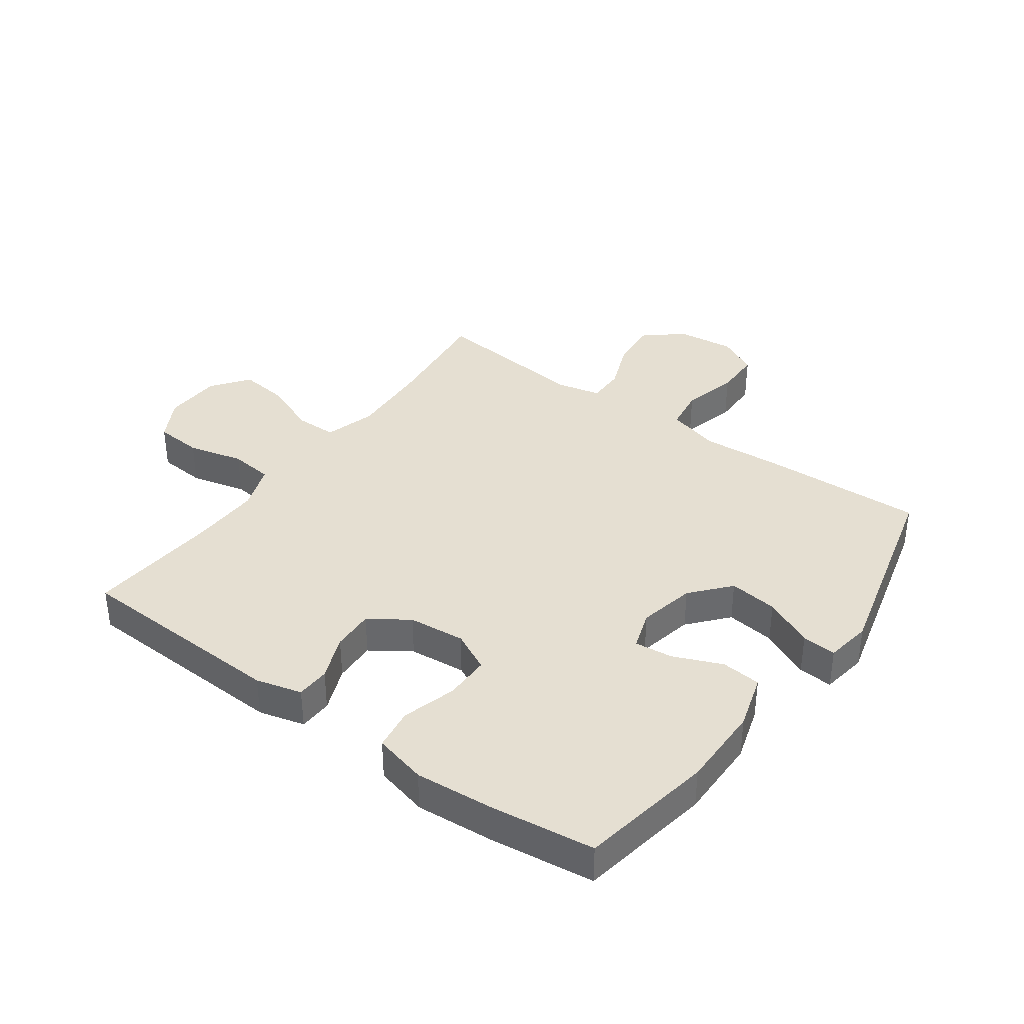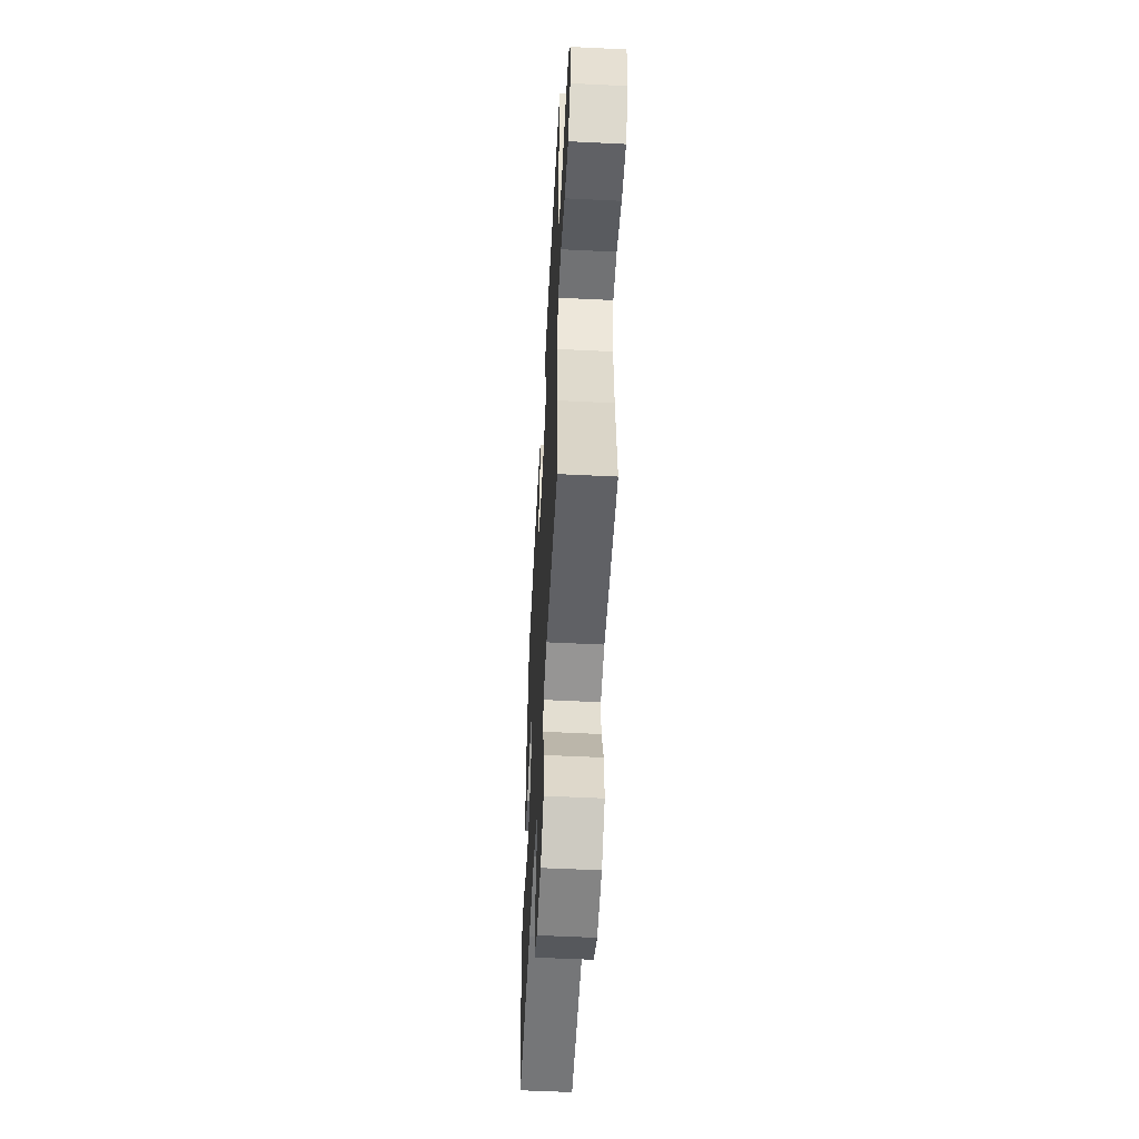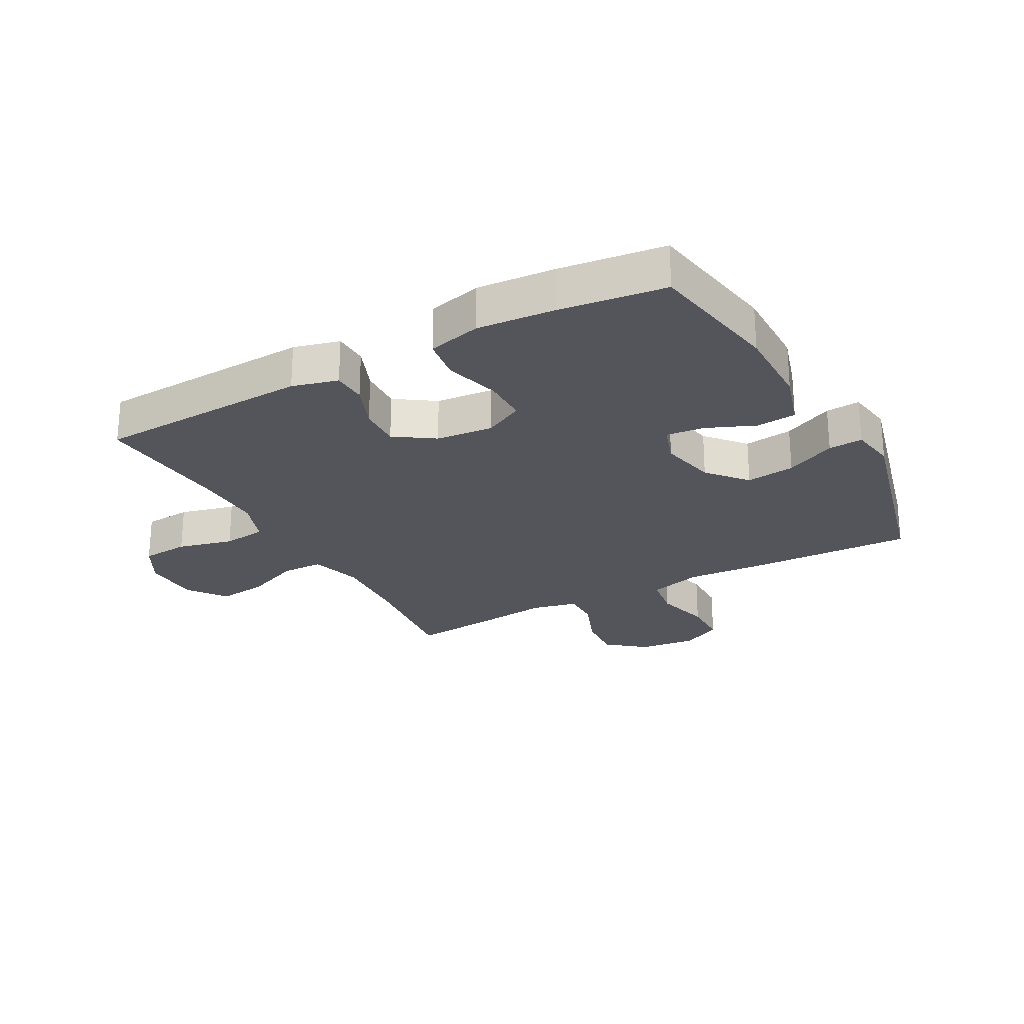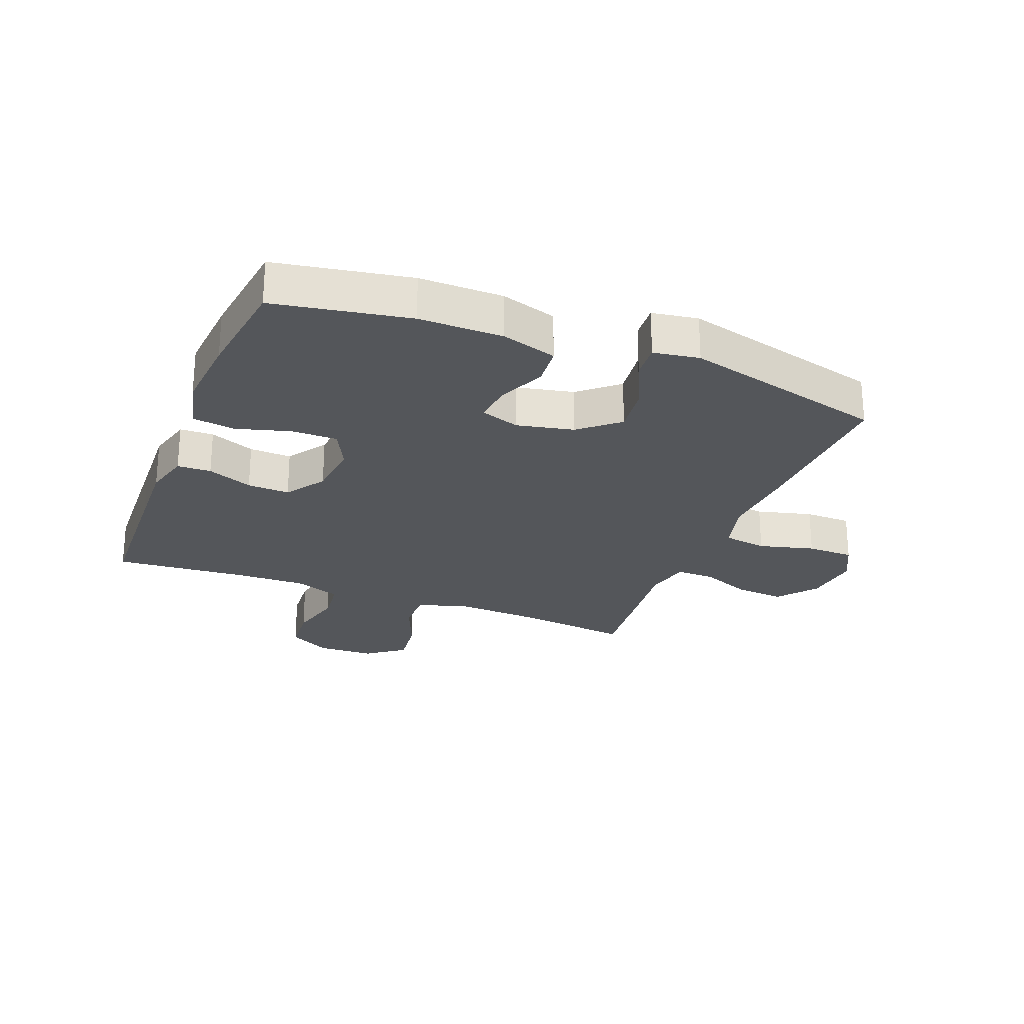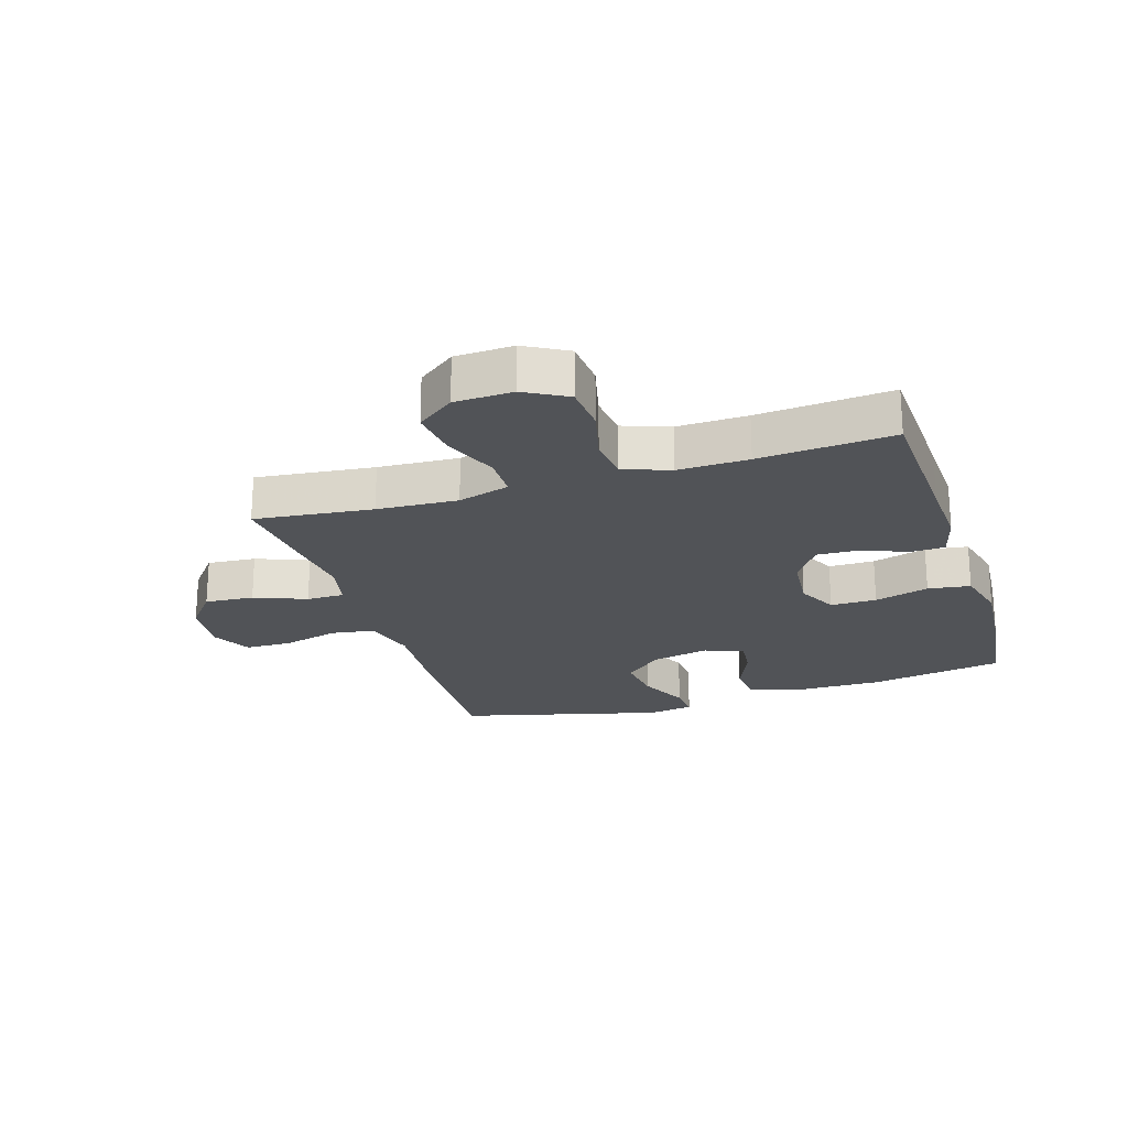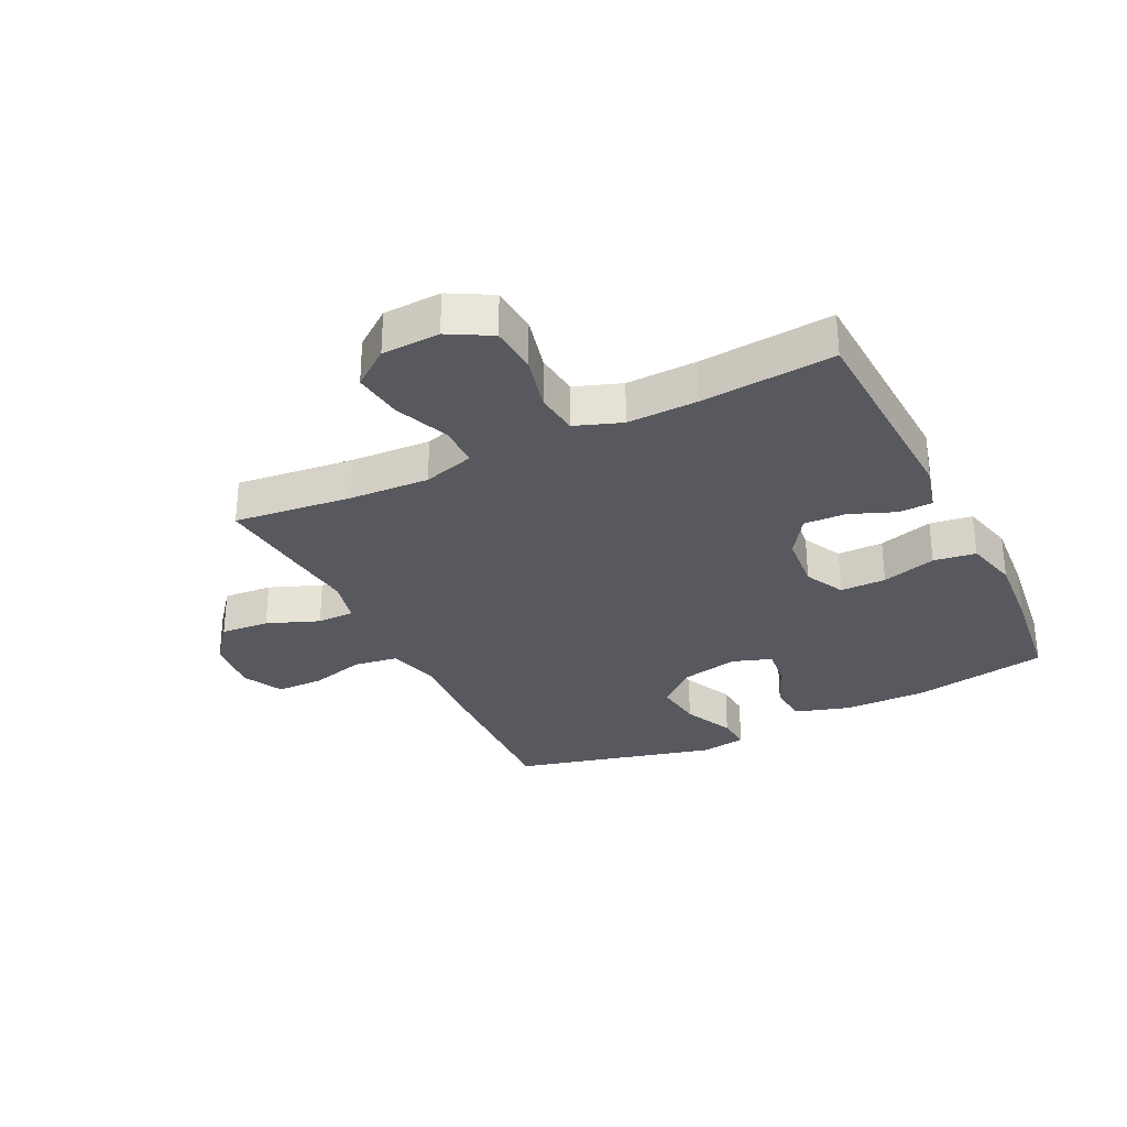
<metadata>
{"format":"obj","ext":"obj","renderer":"f3d","projection":"perspective","resolution":1024,"background":"white","views":[{"elev":37.3,"azim":35.9,"up":"+Y"},{"elev":-54.7,"azim":-93.0,"up":"+Z"},{"elev":-25.0,"azim":28.7,"up":"+Y"},{"elev":-25.2,"azim":68.6,"up":"+Y"},{"elev":-22.2,"azim":-72.5,"up":"+Y"},{"elev":-30.4,"azim":-63.8,"up":"+Y"}]}
</metadata>
<code>
v -0.5 0.07 -0.5
v -0.478 0.07 -0.305
v -0.471 0.07 -0.172
v -0.496 0.07 -0.087
v -0.565 0.07 -0.086
v -0.656 0.07 -0.123
v -0.738 0.07 -0.133
v -0.785 0.07 -0.071
v -0.789 0.07 0.025
v -0.75 0.07 0.095
v -0.671 0.07 0.101
v -0.579 0.07 0.078
v -0.507 0.07 0.086
v -0.479 0.07 0.163
v -0.482 0.07 0.279
v -0.5 0.07 0.5
v -0.262 0.07 0.51
v -0.145 0.07 0.515
v -0.069 0.07 0.495
v -0.067 0.07 0.439
v -0.097 0.07 0.364
v -0.1 0.07 0.294
v -0.035 0.07 0.25
v 0.059 0.07 0.241
v 0.125 0.07 0.274
v 0.125 0.07 0.35
v 0.099 0.07 0.44
v 0.109 0.07 0.51
v 0.197 0.07 0.532
v 0.326 0.07 0.522
v 0.5 0.07 0.5
v 0.539 0.07 0.277
v 0.538 0.07 0.139
v 0.51 0.07 0.047
v 0.444 0.07 0.041
v 0.363 0.07 0.075
v 0.3 0.07 0.082
v 0.278 0.07 0.017
v 0.298 0.07 -0.077
v 0.353 0.07 -0.141
v 0.434 0.07 -0.131
v 0.517 0.07 -0.092
v 0.574 0.07 -0.088
v 0.586 0.07 -0.164
v 0.5 0.07 -0.5
v 0.227 0.07 -0.49
v 0.097 0.07 -0.481
v 0.009 0.07 -0.505
v -0.002 0.07 -0.577
v 0.022 0.07 -0.669
v 0.021 0.07 -0.747
v -0.046 0.07 -0.781
v -0.14 0.07 -0.77
v -0.204 0.07 -0.719
v -0.198 0.07 -0.638
v -0.164 0.07 -0.552
v -0.164 0.07 -0.49
v -0.239 0.07 -0.473
v -0.358 0.07 -0.486
v -0.5 0 -0.5
v -0.478 0 -0.305
v -0.471 0 -0.172
v -0.496 0 -0.087
v -0.565 0 -0.086
v -0.656 0 -0.123
v -0.738 0 -0.133
v -0.785 0 -0.071
v -0.789 0 0.025
v -0.75 0 0.095
v -0.671 0 0.101
v -0.579 0 0.078
v -0.507 0 0.086
v -0.479 0 0.163
v -0.482 0 0.279
v -0.5 0 0.5
v -0.262 0 0.51
v -0.145 0 0.515
v -0.069 0 0.495
v -0.067 0 0.439
v -0.097 0 0.364
v -0.1 0 0.294
v -0.035 0 0.25
v 0.059 0 0.241
v 0.125 0 0.274
v 0.125 0 0.35
v 0.099 0 0.44
v 0.109 0 0.51
v 0.197 0 0.532
v 0.326 0 0.522
v 0.5 0 0.5
v 0.539 0 0.277
v 0.538 0 0.139
v 0.51 0 0.047
v 0.444 0 0.041
v 0.363 0 0.075
v 0.3 0 0.082
v 0.278 0 0.017
v 0.298 0 -0.077
v 0.353 0 -0.141
v 0.434 0 -0.131
v 0.517 0 -0.092
v 0.574 0 -0.088
v 0.586 0 -0.164
v 0.5 0 -0.5
v 0.227 0 -0.49
v 0.097 0 -0.481
v 0.009 0 -0.505
v -0.002 0 -0.577
v 0.022 0 -0.669
v 0.021 0 -0.747
v -0.046 0 -0.781
v -0.14 0 -0.77
v -0.204 0 -0.719
v -0.198 0 -0.638
v -0.164 0 -0.552
v -0.164 0 -0.49
v -0.239 0 -0.473
v -0.358 0 -0.486
f 58 59 1 2
f 57 58 2 3
f 53 54 55 56
f 53 56 57
f 52 53 57
f 49 50 51 52
f 48 49 52 57
f 47 48 57 3
f 41 42 43 44
f 40 41 44 45
f 39 40 45 46
f 33 34 35 36
f 33 36 37
f 32 33 37
f 31 32 37
f 30 31 37
f 29 30 37 38
f 26 27 28 29
f 25 26 29 38
f 18 19 20 21
f 17 18 21 22
f 15 16 17 22
f 14 15 22 23
f 9 10 11 12
f 9 12 13
f 8 9 13
f 5 6 7 8
f 4 5 8 13
f 24 25 38 39
f 24 39 46 47
f 14 23 24 47
f 13 14 47
f 3 4 13 47
f 61 60 118 117
f 62 61 117 116
f 115 114 113 112
f 116 115 112
f 116 112 111
f 111 110 109 108
f 116 111 108 107
f 62 116 107 106
f 103 102 101 100
f 104 103 100 99
f 105 104 99 98
f 95 94 93 92
f 96 95 92
f 96 92 91
f 96 91 90
f 96 90 89
f 97 96 89 88
f 88 87 86 85
f 97 88 85 84
f 80 79 78 77
f 81 80 77 76
f 81 76 75 74
f 82 81 74 73
f 71 70 69 68
f 72 71 68
f 72 68 67
f 67 66 65 64
f 72 67 64 63
f 98 97 84 83
f 106 105 98 83
f 106 83 82 73
f 106 73 72
f 106 72 63 62
f 1 60 61 2
f 2 61 62 3
f 3 62 63 4
f 4 63 64 5
f 5 64 65 6
f 6 65 66 7
f 7 66 67 8
f 8 67 68 9
f 9 68 69 10
f 10 69 70 11
f 11 70 71 12
f 12 71 72 13
f 13 72 73 14
f 14 73 74 15
f 15 74 75 16
f 16 75 76 17
f 17 76 77 18
f 18 77 78 19
f 19 78 79 20
f 20 79 80 21
f 21 80 81 22
f 22 81 82 23
f 23 82 83 24
f 24 83 84 25
f 25 84 85 26
f 26 85 86 27
f 27 86 87 28
f 28 87 88 29
f 29 88 89 30
f 30 89 90 31
f 31 90 91 32
f 32 91 92 33
f 33 92 93 34
f 34 93 94 35
f 35 94 95 36
f 36 95 96 37
f 37 96 97 38
f 38 97 98 39
f 39 98 99 40
f 40 99 100 41
f 41 100 101 42
f 42 101 102 43
f 43 102 103 44
f 44 103 104 45
f 45 104 105 46
f 46 105 106 47
f 47 106 107 48
f 48 107 108 49
f 49 108 109 50
f 50 109 110 51
f 51 110 111 52
f 52 111 112 53
f 53 112 113 54
f 54 113 114 55
f 55 114 115 56
f 56 115 116 57
f 57 116 117 58
f 58 117 118 59
f 59 118 60 1

</code>
